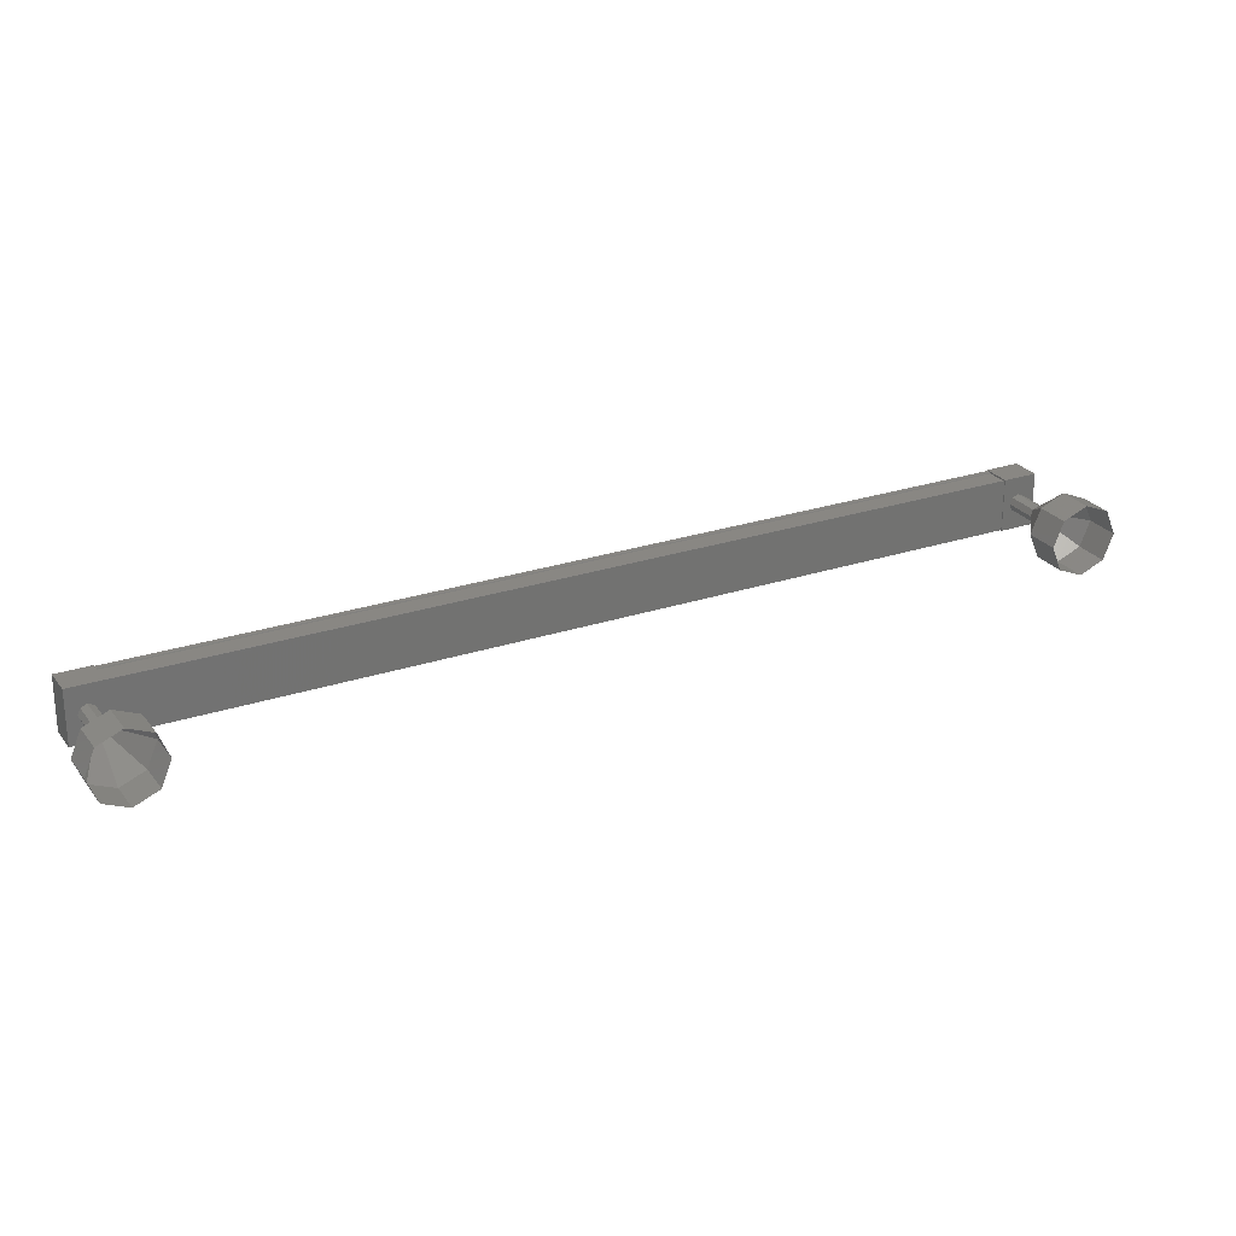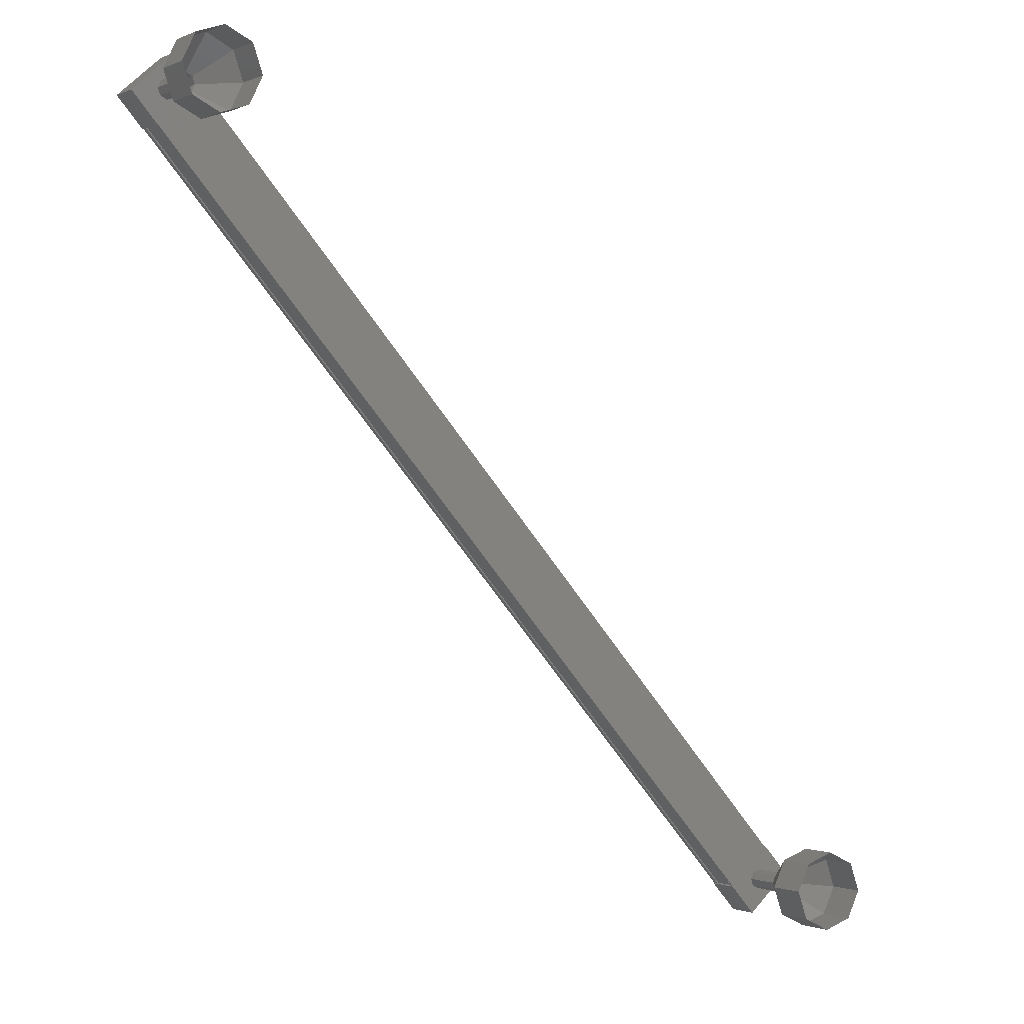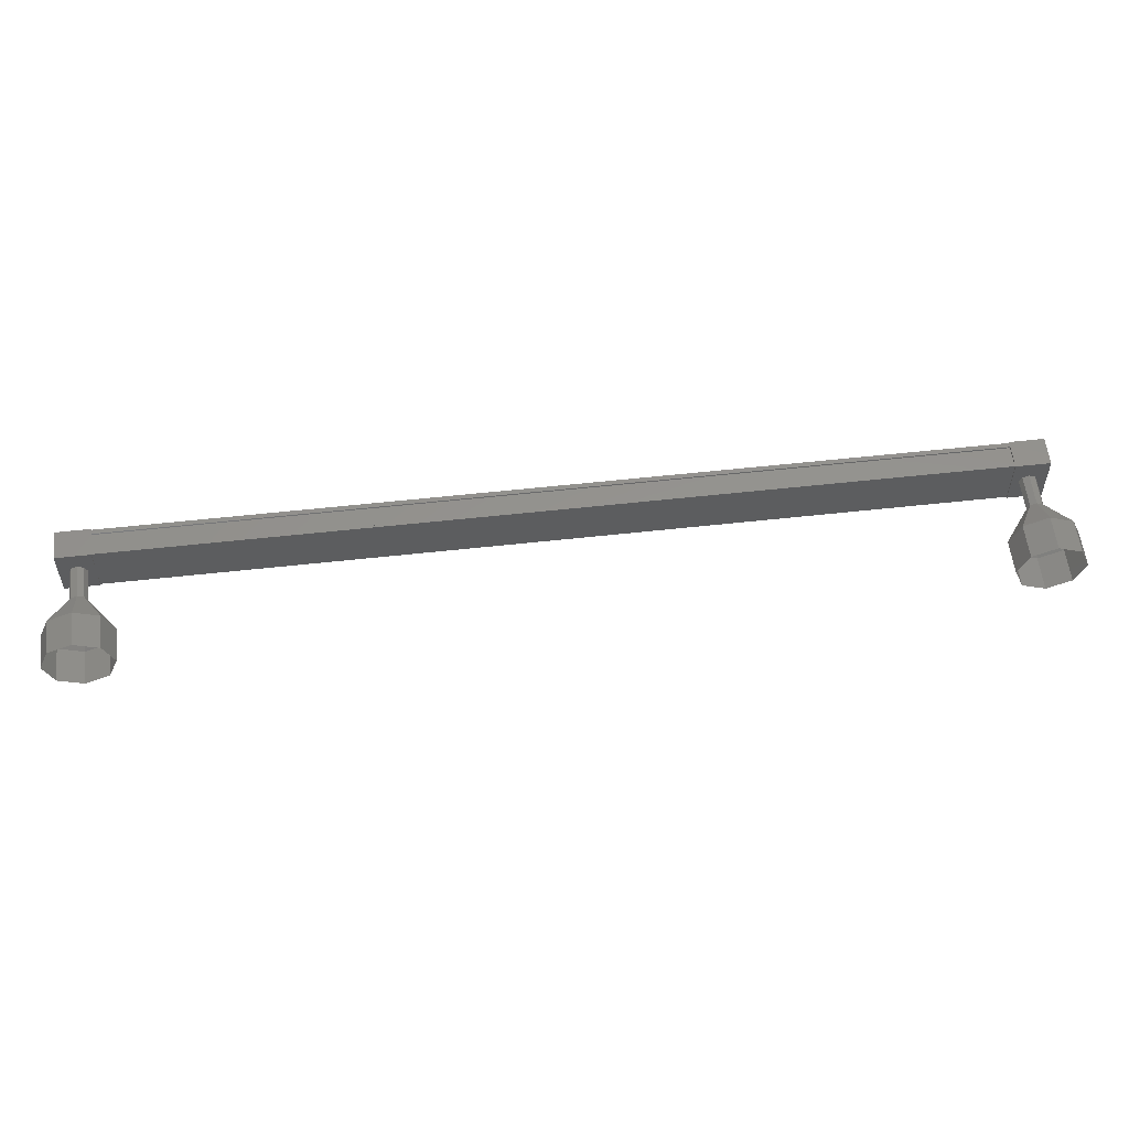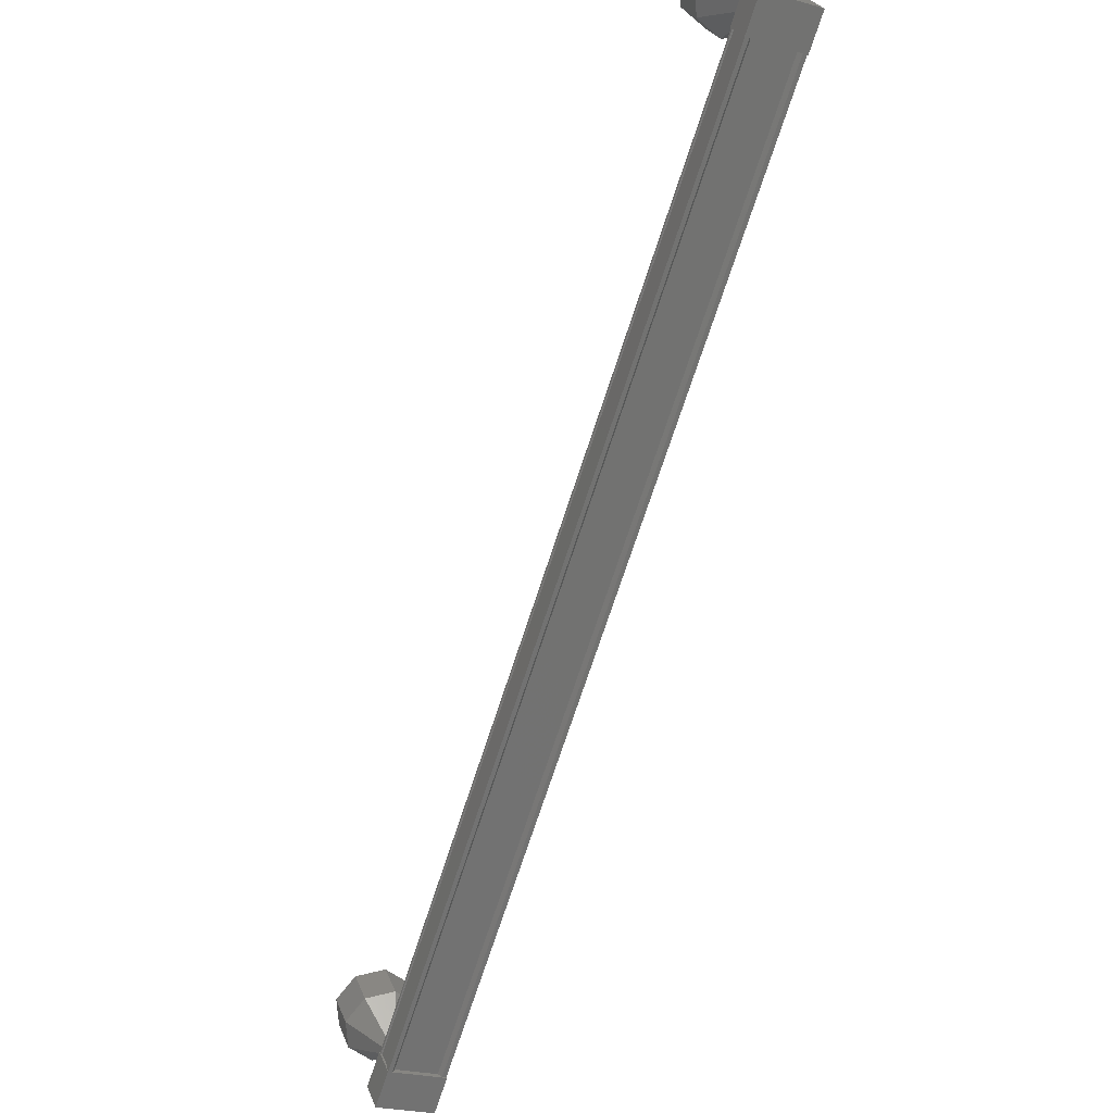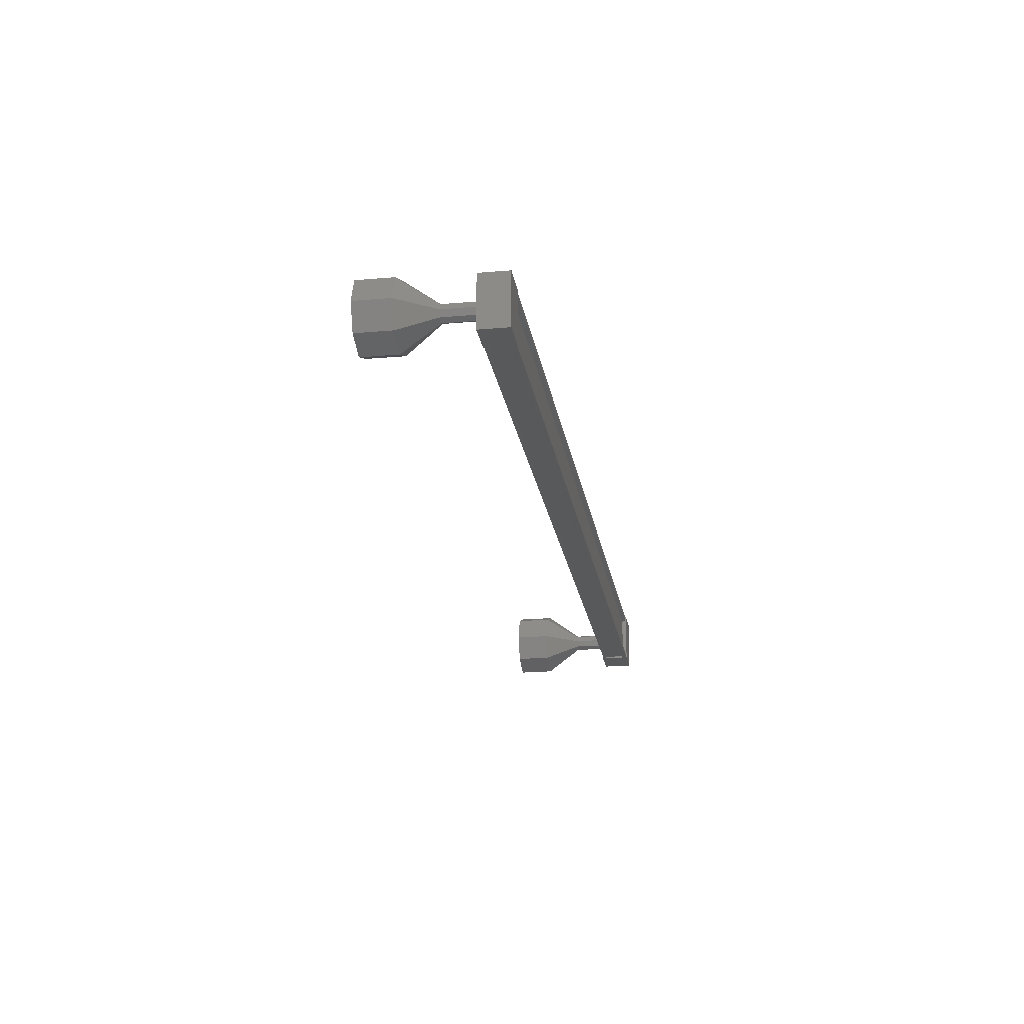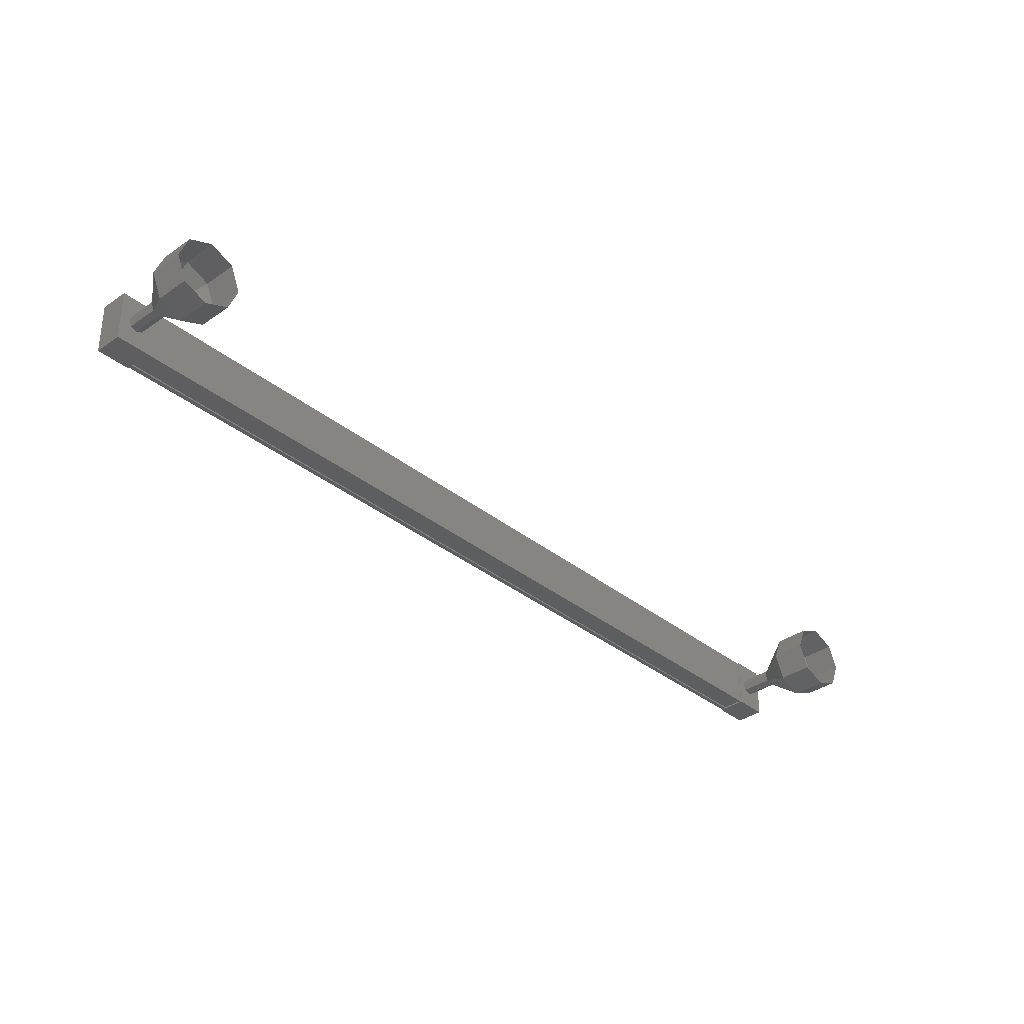
<metadata>
{"format":"stl","ext":"stl","renderer":"f3d","projection":"perspective","resolution":1024,"background":"white","views":[{"elev":25.7,"azim":-71.9,"up":"+Y"},{"elev":57.8,"azim":-140.9,"up":"+Z"},{"elev":56.8,"azim":-50.4,"up":"+Y"},{"elev":-24.1,"azim":64.7,"up":"+Z"},{"elev":-21.4,"azim":55.1,"up":"+Y"},{"elev":-35.0,"azim":-90.5,"up":"+Y"}]}
</metadata>
<code>
# stl→obj: 122 verts, 152 faces
v 44.12 1250 -70.74
v 44.2 1250 -70.82
v 25.1 1250 -89.13
v 25.02 1251 -89.05
v 25.1 1251 -89.13
v 44.2 1251 -70.82
v 24.59 1251 -88.6
v 43.69 1251 -70.29
v 24.6 1251 -88.61
v 43.7 1251 -70.3
v 44.09 1251 -70.71
v 25.02 1250 -89.05
v 44.12 1251 -70.74
v 44.1 1251 -70.72
v 25 1251 -89.03
v 25 1251 -89.02
v 24.81 1250 -89.43
v 24.23 1251 -88.82
v 24.81 1251 -89.43
v 25.53 1251 -88.74
v 25.53 1250 -88.74
v 24.95 1251 -88.13
v 24.95 1250 -88.13
v 24.23 1250 -88.82
v 43.79 1251 -71.23
v 43.79 1250 -71.23
v 43.2 1251 -70.63
v 43.2 1250 -70.63
v 43.93 1250 -69.94
v 44.51 1250 -70.54
v 44.51 1251 -70.54
v 43.93 1251 -69.94
v 44.1 1250 -70.72
v 25 1250 -89.03
v 44.09 1250 -70.71
v 25 1250 -89.02
v 43.7 1250 -70.3
v 24.6 1250 -88.61
v 43.69 1250 -70.29
v 24.59 1250 -88.6
v 43.64 1250 -70.24
v 24.54 1250 -88.55
v 43.64 1251 -70.24
v 24.54 1251 -88.55
v 43.07 1250 -69.45
v 42.92 1250 -68.21
v 43.02 1250 -69.5
v 42.71 1250 -68.42
v 42.89 1250 -69.63
v 42.2 1250 -68.9
v 42.76 1250 -69.75
v 41.69 1250 -69.39
v 42.71 1250 -69.8
v 41.48 1250 -69.6
v 42.76 1251 -69.75
v 41.69 1251 -69.39
v 42.89 1251 -69.63
v 42.2 1252 -68.9
v 43.02 1251 -69.5
v 42.71 1251 -68.42
v 24.83 1250 -88.31
v 24.14 1250 -87.59
v 24.78 1250 -88.36
v 24.08 1250 -87.64
v 24.65 1250 -88.49
v 23.96 1250 -87.77
v 24.52 1250 -88.61
v 23.83 1250 -87.89
v 24.47 1250 -88.66
v 23.78 1250 -87.94
v 24.52 1251 -88.61
v 23.83 1251 -87.89
v 24.65 1251 -88.49
v 23.96 1251 -87.77
v 24.78 1251 -88.36
v 24.08 1251 -87.64
v 23.99 1250 -86.36
v 23.3 1250 -85.64
v 23.78 1250 -86.56
v 23.09 1250 -85.84
v 23.27 1250 -87.05
v 22.58 1250 -86.33
v 22.76 1250 -87.54
v 22.07 1250 -86.82
v 22.55 1250 -87.74
v 21.86 1250 -87.02
v 22.76 1251 -87.54
v 22.07 1251 -86.82
v 23.27 1252 -87.05
v 22.58 1252 -86.33
v 23.78 1251 -86.56
v 23.09 1251 -85.84
v 24.14 1250 -87.6
v 24.09 1250 -87.65
v 23.84 1250 -87.89
v 23.78 1250 -87.95
v 23.84 1251 -87.89
v 24.09 1251 -87.65
v 43.75 1250 -70.17
v 43.06 1250 -69.45
v 43.7 1250 -70.22
v 43.01 1250 -69.5
v 43.57 1250 -70.34
v 42.88 1250 -69.62
v 43.45 1250 -70.46
v 42.75 1250 -69.74
v 43.39 1250 -70.51
v 42.7 1250 -69.79
v 43.45 1251 -70.46
v 42.75 1251 -69.74
v 43.57 1251 -70.34
v 42.88 1251 -69.62
v 43.7 1251 -70.22
v 43.01 1251 -69.5
v 42.02 1251 -67.69
v 42.23 1250 -67.49
v 42.02 1250 -67.69
v 41.51 1250 -68.18
v 40.99 1250 -68.67
v 40.78 1250 -68.87
v 40.99 1251 -68.67
v 41.51 1252 -68.18
f 1 2 3
f 3 2 3
f 4 5 6
f 6 5 5
f 5 6 6
f 7 8 9
f 9 8 10
f 10 11 9
f 3 12 1
f 1 12 4
f 4 13 1
f 6 13 4
f 6 5 14
f 14 5 15
f 15 11 14
f 16 11 15
f 9 11 16
f 17 18 19
f 19 18 20
f 20 21 19
f 22 21 20
f 23 21 22
f 22 18 23
f 23 18 24
f 24 18 17
f 17 21 24
f 19 21 17
f 25 26 27
f 27 26 28
f 28 29 27
f 26 29 28
f 30 29 26
f 26 31 30
f 30 31 29
f 29 31 32
f 32 27 29
f 31 27 32
f 25 27 31
f 31 26 25
f 2 2 3
f 3 2 33
f 33 34 3
f 35 34 33
f 36 34 35
f 35 37 36
f 36 37 38
f 38 37 39
f 39 40 38
f 41 40 39
f 42 40 41
f 41 43 42
f 42 43 44
f 44 43 7
f 22 20 18
f 21 23 24
f 43 8 7
f 45 46 47
f 47 46 48
f 48 49 47
f 50 49 48
f 51 49 50
f 50 52 51
f 51 52 53
f 53 52 54
f 54 55 53
f 56 55 54
f 57 55 56
f 56 58 57
f 57 58 59
f 59 58 60
f 60 45 59
f 46 45 60
f 61 62 63
f 63 62 64
f 64 65 63
f 66 65 64
f 67 65 66
f 66 68 67
f 67 68 69
f 69 68 70
f 70 71 69
f 72 71 70
f 73 71 72
f 72 74 73
f 73 74 75
f 75 74 76
f 76 61 75
f 62 61 76
f 77 78 79
f 79 78 80
f 80 81 79
f 82 81 80
f 83 81 82
f 82 84 83
f 83 84 85
f 85 84 86
f 86 87 85
f 88 87 86
f 89 87 88
f 88 90 89
f 89 90 91
f 91 90 92
f 92 77 91
f 78 77 92
f 93 77 94
f 94 77 79
f 79 66 94
f 81 66 79
f 95 66 81
f 81 83 95
f 95 83 96
f 96 83 85
f 85 97 96
f 87 97 85
f 74 97 87
f 87 89 74
f 74 89 98
f 98 89 91
f 91 93 98
f 77 93 91
f 99 100 101
f 101 100 102
f 102 103 101
f 104 103 102
f 105 103 104
f 104 106 105
f 105 106 107
f 107 106 108
f 108 109 107
f 110 109 108
f 111 109 110
f 110 112 111
f 111 112 113
f 113 112 114
f 114 99 113
f 100 99 114
f 60 115 46
f 46 115 116
f 116 48 46
f 117 48 116
f 50 48 117
f 117 118 50
f 50 118 52
f 52 118 119
f 119 54 52
f 120 54 119
f 56 54 120
f 120 121 56
f 56 121 58
f 58 121 122
f 122 60 58
f 115 60 122

</code>
